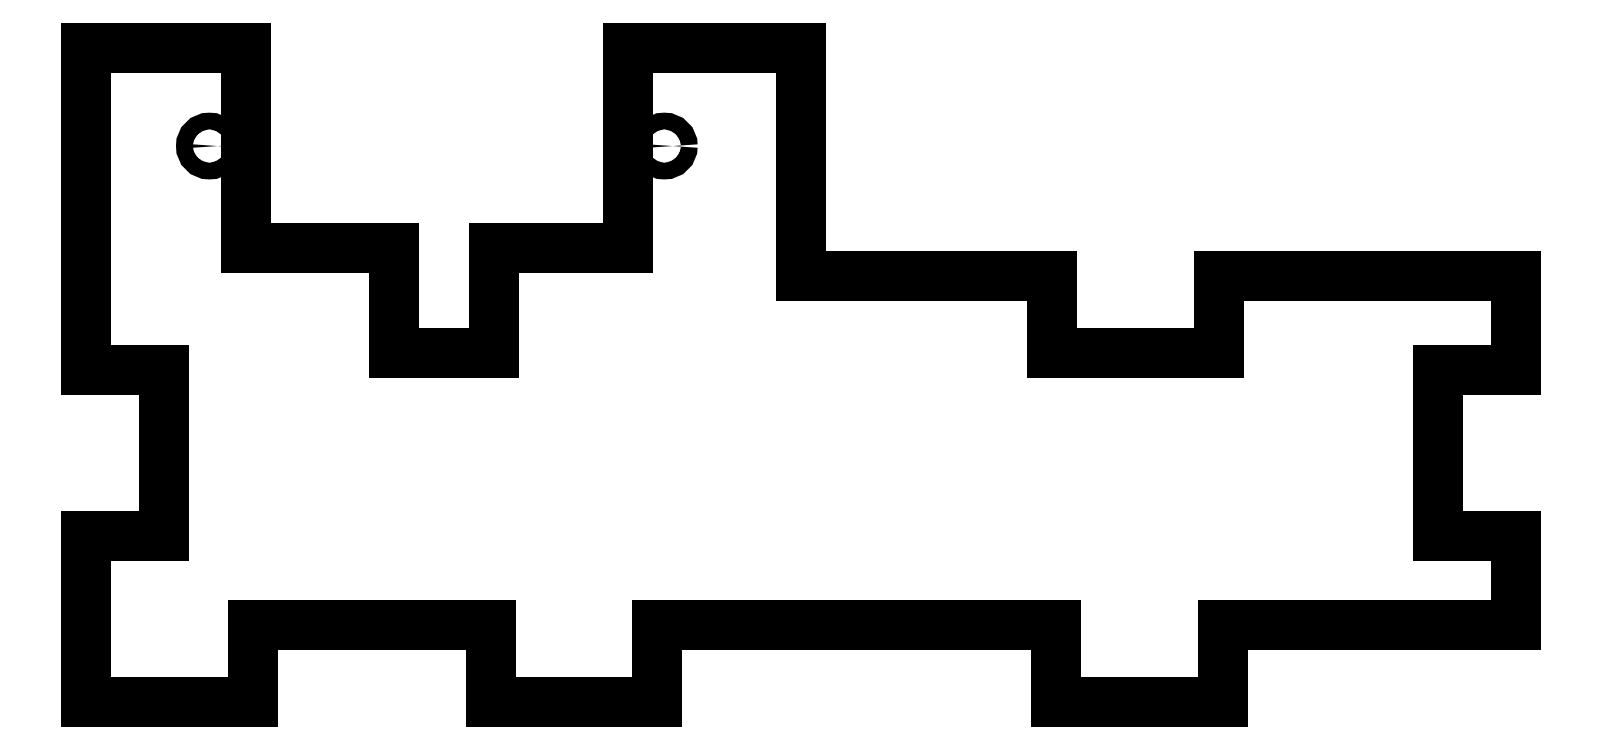
<metadata>
{"format":"dxf","ext":"dxf","renderer":"ezdxf+matplotlib","layout":"modelspace","background":"white","min_lineweight":24,"dpi":150}
</metadata>
<code>
0
SECTION
2
ENTITIES
0
LINE
8
0
10
-42.88
20
4.625
30
0
11
-42.88
21
0
31
0
0
LINE
8
0
10
-42.88
20
0
30
0
11
-32.88
21
0
31
0
0
LINE
8
0
10
-32.88
20
0
30
0
11
-32.88
21
4.625
31
0
0
LINE
8
0
10
-32.88
20
4.625
30
0
11
-18.62
21
4.625
31
0
0
LINE
8
0
10
-18.62
20
4.625
30
0
11
-18.62
21
0
31
0
0
LINE
8
0
10
-18.62
20
0
30
0
11
-8.619
21
-1.443e-14
31
0
0
LINE
8
0
10
-8.619
20
-1.443e-14
30
0
11
-8.619
21
4.625
31
0
0
LINE
8
0
10
-8.619
20
4.625
30
0
11
15.31
21
4.625
31
0
0
LINE
8
0
10
15.31
20
4.625
30
0
11
15.31
21
-1.443e-14
31
0
0
LINE
8
0
10
15.31
20
-1.443e-14
30
0
11
25.31
21
0
31
0
0
LINE
8
0
10
25.31
20
0
30
0
11
25.31
21
4.625
31
0
0
LINE
8
0
10
25.31
20
4.625
30
0
11
42.87
21
4.625
31
0
0
LINE
8
0
10
-33.3
20
27.27
30
0
11
-33.3
21
39.28
31
0
0
LINE
8
0
10
-10.4
20
39.28
30
0
11
-10.4
21
27.28
31
0
0
LINE
8
0
10
-42.88
20
39.28
30
0
11
-33.3
21
39.28
31
0
0
LINE
8
0
10
-10.4
20
39.28
30
0
11
0
21
39.28
31
0
0
LINE
8
0
10
0
20
39.28
30
0
11
-1.174e-12
21
25.6
31
0
0
LINE
8
0
10
42.87
20
19.96
30
0
11
38.25
21
19.96
31
0
0
LINE
8
0
10
38.25
20
19.96
30
0
11
38.25
21
9.956
31
0
0
LINE
8
0
10
38.25
20
9.956
30
0
11
42.87
21
9.956
31
0
0
LINE
8
0
10
42.87
20
25.6
30
0
11
42.87
21
19.96
31
0
0
LINE
8
0
10
42.87
20
9.956
30
0
11
42.87
21
4.625
31
0
0
LINE
8
0
10
-42.88
20
19.96
30
0
11
-38.25
21
19.96
31
0
0
LINE
8
0
10
-38.25
20
19.96
30
0
11
-38.25
21
9.956
31
0
0
LINE
8
0
10
-38.25
20
9.956
30
0
11
-42.88
21
9.956
31
0
0
LINE
8
0
10
-42.88
20
9.956
30
0
11
-42.88
21
4.625
31
0
0
LINE
8
0
10
-42.88
20
19.96
30
0
11
-42.88
21
39.28
31
0
0
LINE
8
0
10
25.06
20
25.6
30
0
11
25.06
21
20.97
31
0
0
LINE
8
0
10
25.06
20
20.97
30
0
11
15.06
21
20.97
31
0
0
LINE
8
0
10
15.06
20
20.97
30
0
11
15.06
21
25.6
31
0
0
LINE
8
0
10
-18.44
20
20.97
30
0
11
-24.44
21
20.97
31
0
0
LINE
8
0
10
-18.44
20
20.97
30
0
11
-18.44
21
27.28
31
0
0
LINE
8
0
10
-24.44
20
20.97
30
0
11
-24.44
21
27.27
31
0
0
LINE
8
0
10
-33.3
20
27.27
30
0
11
-24.44
21
27.27
31
0
0
LINE
8
0
10
-18.44
20
27.28
30
0
11
-10.4
21
27.28
31
0
0
LINE
8
0
10
15.06
20
25.6
30
0
11
-1.174e-12
21
25.6
31
0
0
LINE
8
0
10
25.06
20
25.6
30
0
11
42.87
21
25.6
31
0
0
CIRCLE
8
0
10
-35.5
20
33.38
30
0
40
0.5
210
0
220
0
230
1
0
CIRCLE
8
0
10
-8.2
20
33.38
30
0
40
0.5
210
0
220
0
230
1
0
ENDSEC
0
EOF

</code>
